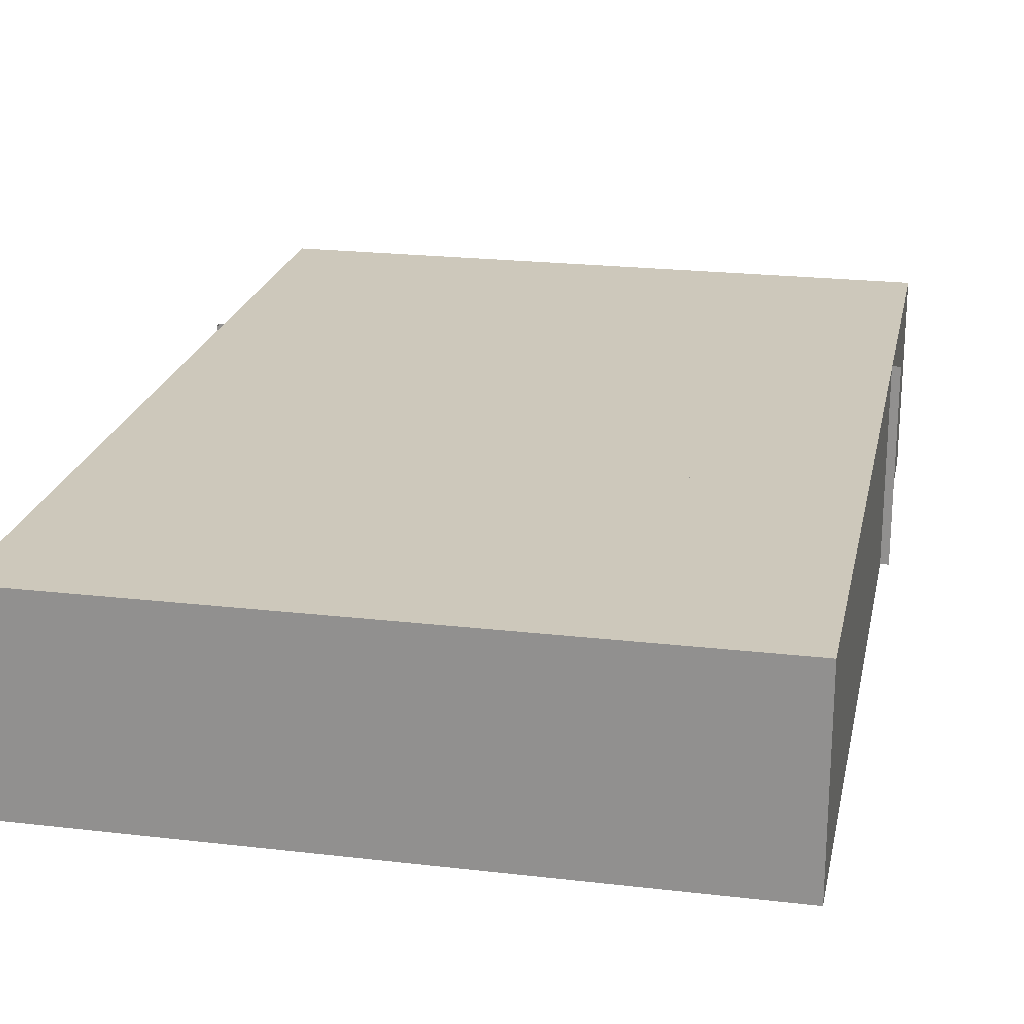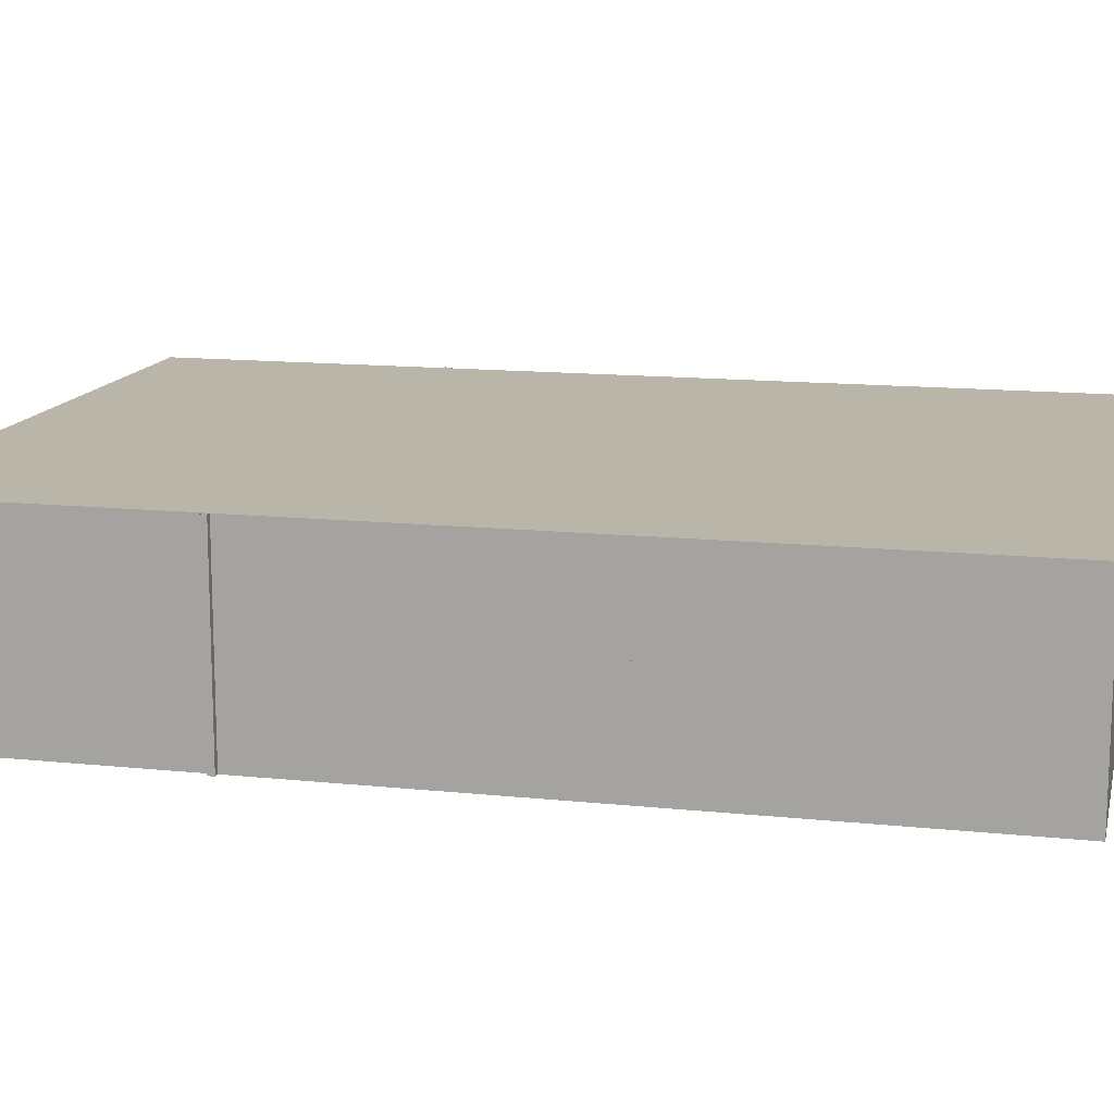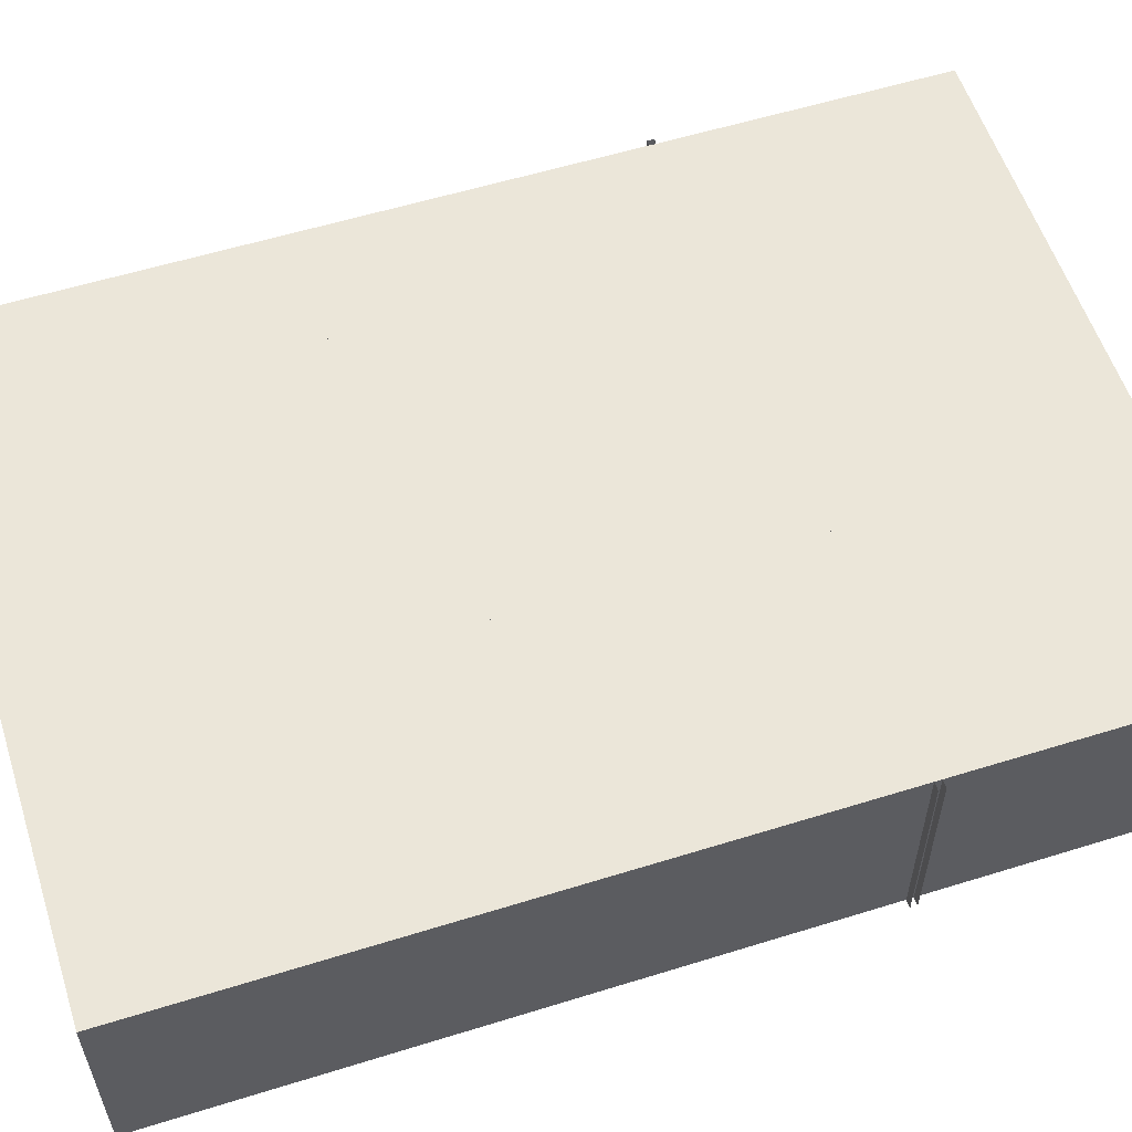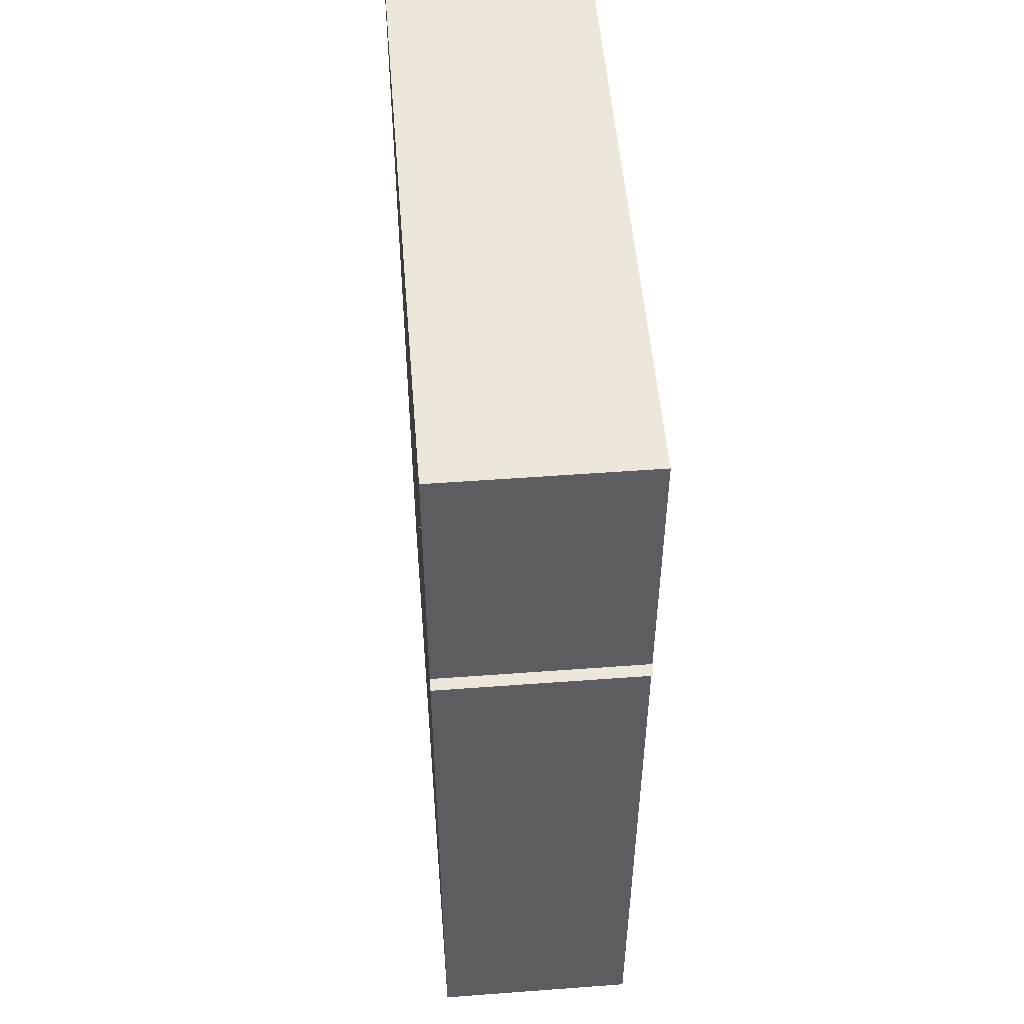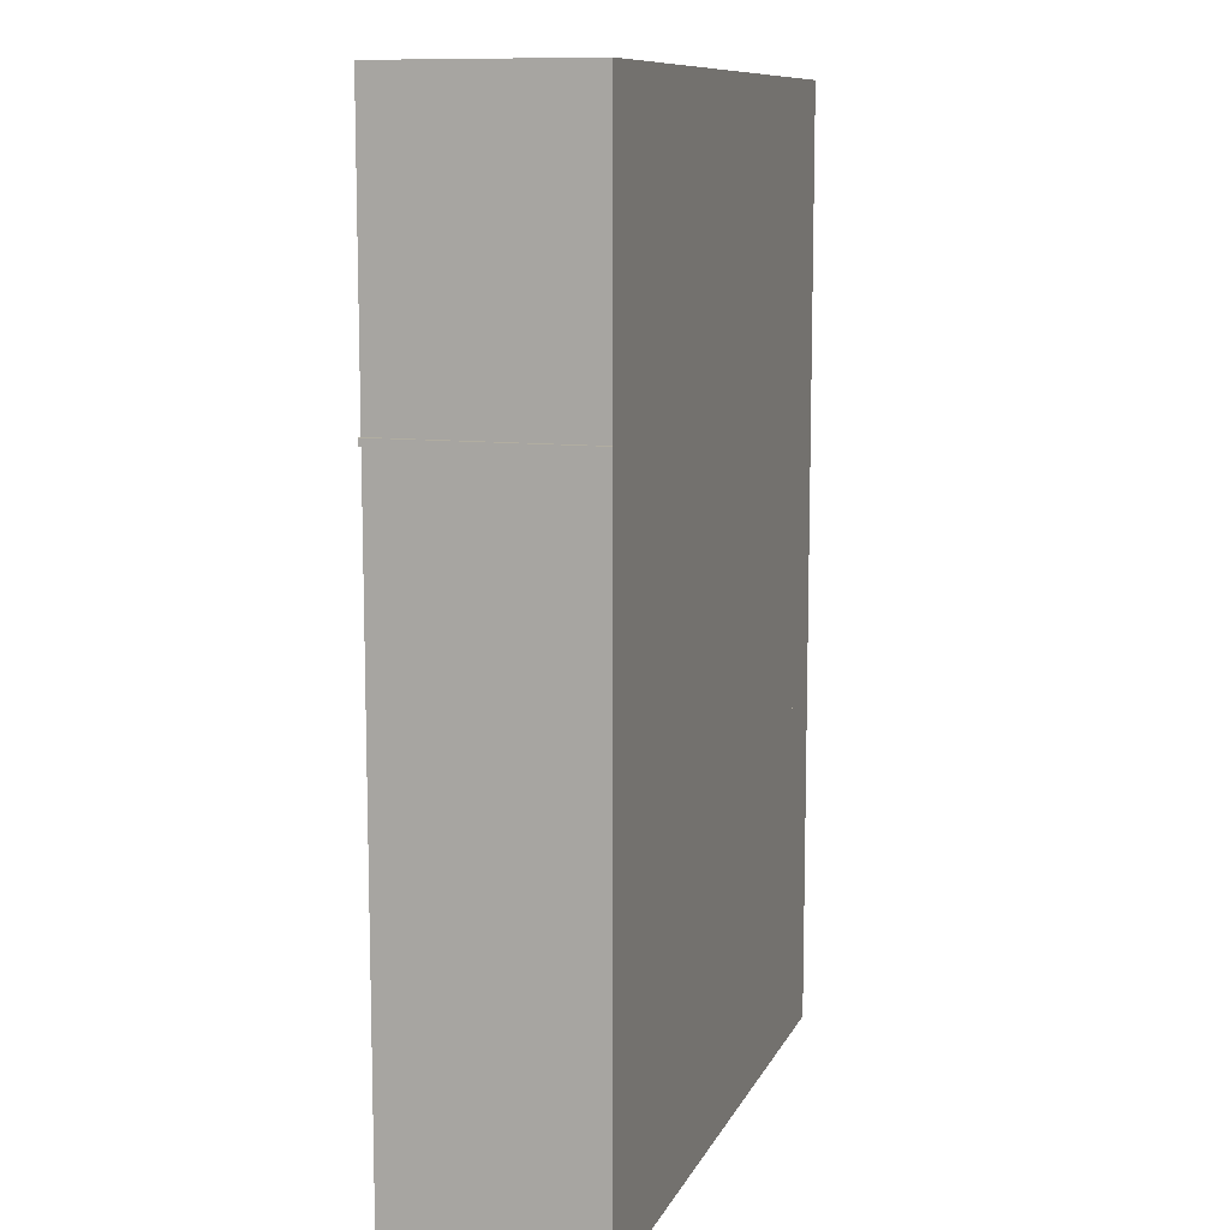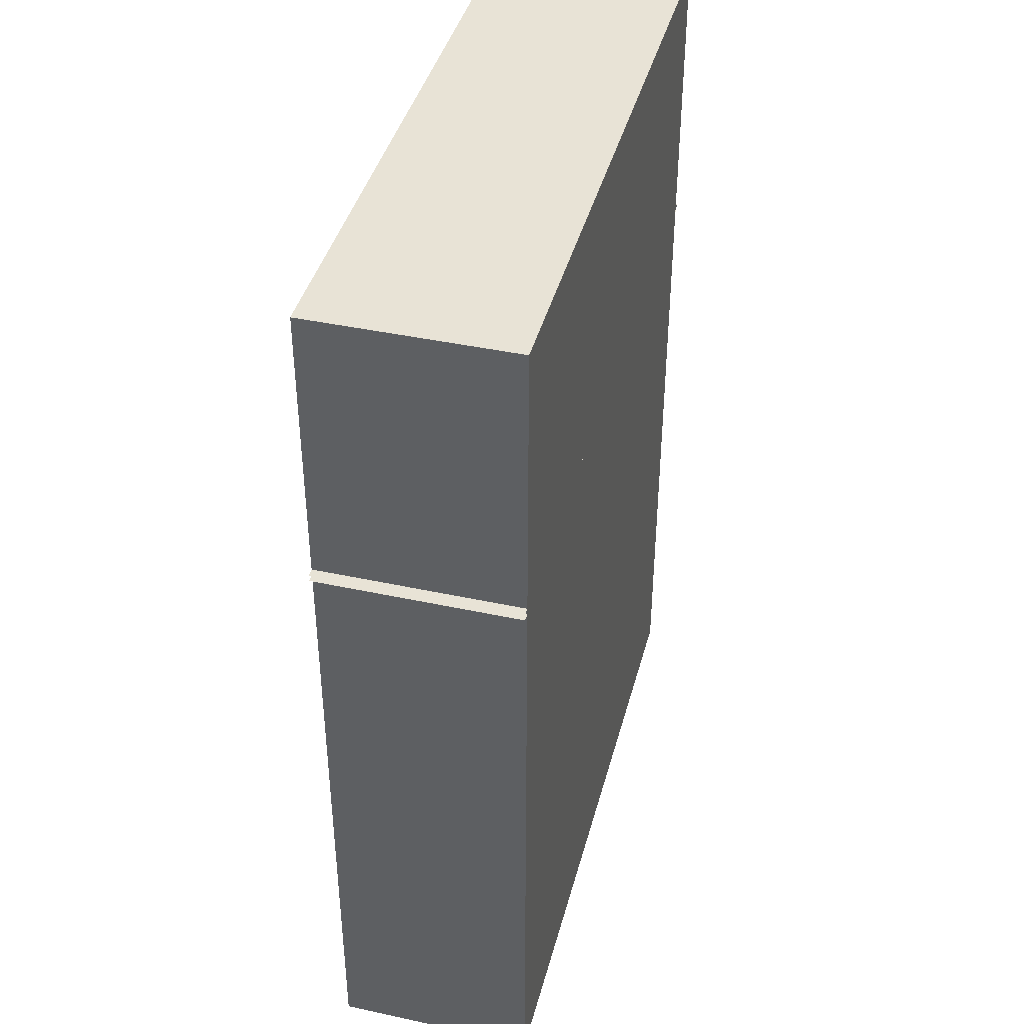
<metadata>
{"format":"obj","ext":"obj","renderer":"f3d","projection":"perspective","resolution":1024,"background":"white","views":[{"elev":21.9,"azim":-168.5,"up":"+Y"},{"elev":13.5,"azim":103.3,"up":"+Y"},{"elev":57.2,"azim":-107.9,"up":"+Y"},{"elev":52.3,"azim":-94.6,"up":"+Z"},{"elev":10.3,"azim":107.1,"up":"+Z"},{"elev":41.5,"azim":-75.3,"up":"+Z"}]}
</metadata>
<code>
o Cube
v 8.225 0 -8.225
v 8.225 0 15.22
v -8.225 0 15.22
v -8.225 0 -8.225
v 8.225 5 -8.225
v 8.225 5 15.22
v -8.225 5 15.22
v -8.225 5 -8.225
v 8.225 0 0.03037
v -8.225 0 0.03036
v 8.225 5 0.03037
v -8.225 5 0.03037
v 8.225 0 0.1813
v -8.225 0 0.1813
v 8.225 5 0.1813
v -8.225 5 0.1813
v -2.288 0 8.225
v -2.288 5 8.225
v -2.288 0 0.1813
v -2.288 5 0.1813
v -2.123 0 8.225
v -2.123 5 8.225
v -2.123 0 0.1813
v -2.123 5 0.1813
v -2.123 5 5.518
v -2.123 5 4.067
v -2.123 0 4.067
v -2.123 0 5.518
v -2.123 2.5 8.225
v -2.123 2.5 0.1813
v -2.123 2.5 4.067
v -2.123 2.5 5.518
v -2.288 5 5.518
v -2.288 5 4.067
v -2.288 0 4.067
v -2.288 0 5.518
v -2.288 2.5 8.225
v -2.288 2.5 0.1813
v -2.288 2.5 4.067
v -2.288 2.5 5.518
v 5.358 0 0.1813
v 5.358 5 0.1813
v 3.447 0 0.1813
v 3.447 5 0.1813
v 8.225 2.5 0.1813
v -8.225 2.5 0.1813
v 5.358 2.5 0.1813
v 3.447 2.5 0.1813
v 5.358 0 0.03037
v 5.358 5 0.03037
v 3.447 0 0.03037
v 3.447 5 0.03037
v 8.225 2.5 0.03037
v -8.225 2.5 0.03036
v 5.358 2.5 0.03037
v 3.447 2.5 0.03037
v -6.782 0 0.1813
v -6.782 5 0.1813
v -6.782 2.5 0.1813
v -5.479 2.5 0.1813
v -5.479 0 0.1813
v -5.479 5 0.1813
v -6.782 0 0.03036
v -6.782 5 0.03037
v -6.782 2.5 0.03037
v -5.479 0 0.03036
v -5.479 5 0.03037
v -5.479 2.5 0.03037
v 8.366 0 8.225
v 8.366 5 8.225
v -2.123 0 8.225
v -2.123 5 8.225
v 8.366 0 8.06
v 8.366 5 8.06
v -2.123 0 8.06
v -2.123 5 8.06
v 3.214 5 8.06
v 1.763 5 8.06
v 1.763 0 8.06
v 3.214 0 8.06
v 8.366 2.5 8.06
v -2.123 2.5 8.06
v 1.763 2.5 8.06
v 3.214 2.5 8.06
v 3.214 5 8.225
v 1.763 5 8.225
v 1.763 0 8.225
v 3.214 0 8.225
v 8.366 2.5 8.225
v -2.123 2.5 8.225
v 1.763 2.5 8.225
v 3.214 2.5 8.225
v -2.288 0 8.225
v -2.288 5 8.225
v -8.429 0 8.225
v -8.429 5 8.225
v -2.288 0 8.06
v -2.288 5 8.06
v -8.429 0 8.06
v -8.429 5 8.06
v -4.383 5 8.06
v -5.834 5 8.06
v -5.834 0 8.06
v -4.383 0 8.06
v -2.288 2.5 8.06
v -8.429 2.5 8.06
v -5.834 2.5 8.06
v -4.383 2.5 8.06
v -4.383 5 8.225
v -5.834 5 8.225
v -5.834 0 8.225
v -4.383 0 8.225
v -2.288 2.5 8.225
v -8.429 2.5 8.225
v -5.834 2.5 8.225
v -4.383 2.5 8.225
f 1 4 3 2
f 5 6 7 8
f 1 2 6 5
f 2 3 7 6
f 3 4 8 7
f 5 8 4 1
f 65 63 10 54
f 59 46 14 57
f 40 36 17 37
f 32 29 21 28
f 30 31 27 23
f 38 19 35 39
f 25 22 29 32
f 24 26 31 30
f 26 25 32 31
f 45 47 41 13
f 33 40 37 18
f 20 38 39 34
f 34 39 40 33
f 58 16 46 59
f 15 42 47 45
f 42 44 48 47
f 53 9 49 55
f 56 48 43 51
f 64 65 54 12
f 11 53 55 50
f 50 55 56 52
f 48 56 55 47
f 47 55 49 41
f 31 39 35 27
f 32 40 39 31
f 40 32 28 36
f 60 68 66 61
f 62 58 59 60
f 48 60 61 43
f 44 62 60 48
f 67 68 65 64
f 56 51 66 68
f 52 56 68 67
f 68 60 59 65
f 65 59 57 63
f 37 29 22 18
f 29 37 17 21
f 92 88 69 89
f 84 81 73 80
f 82 83 79 75
f 90 71 87 91
f 77 74 81 84
f 76 78 83 82
f 78 77 84 83
f 85 92 89 70
f 72 90 91 86
f 86 91 92 85
f 83 91 87 79
f 84 92 91 83
f 92 84 80 88
f 89 81 74 70
f 81 89 69 73
f 116 112 93 113
f 108 105 97 104
f 106 107 103 99
f 114 95 111 115
f 101 98 105 108
f 100 102 107 106
f 102 101 108 107
f 109 116 113 94
f 96 114 115 110
f 110 115 116 109
f 107 115 111 103
f 108 116 115 107
f 116 108 104 112
f 113 105 98 94
f 105 113 93 97

</code>
